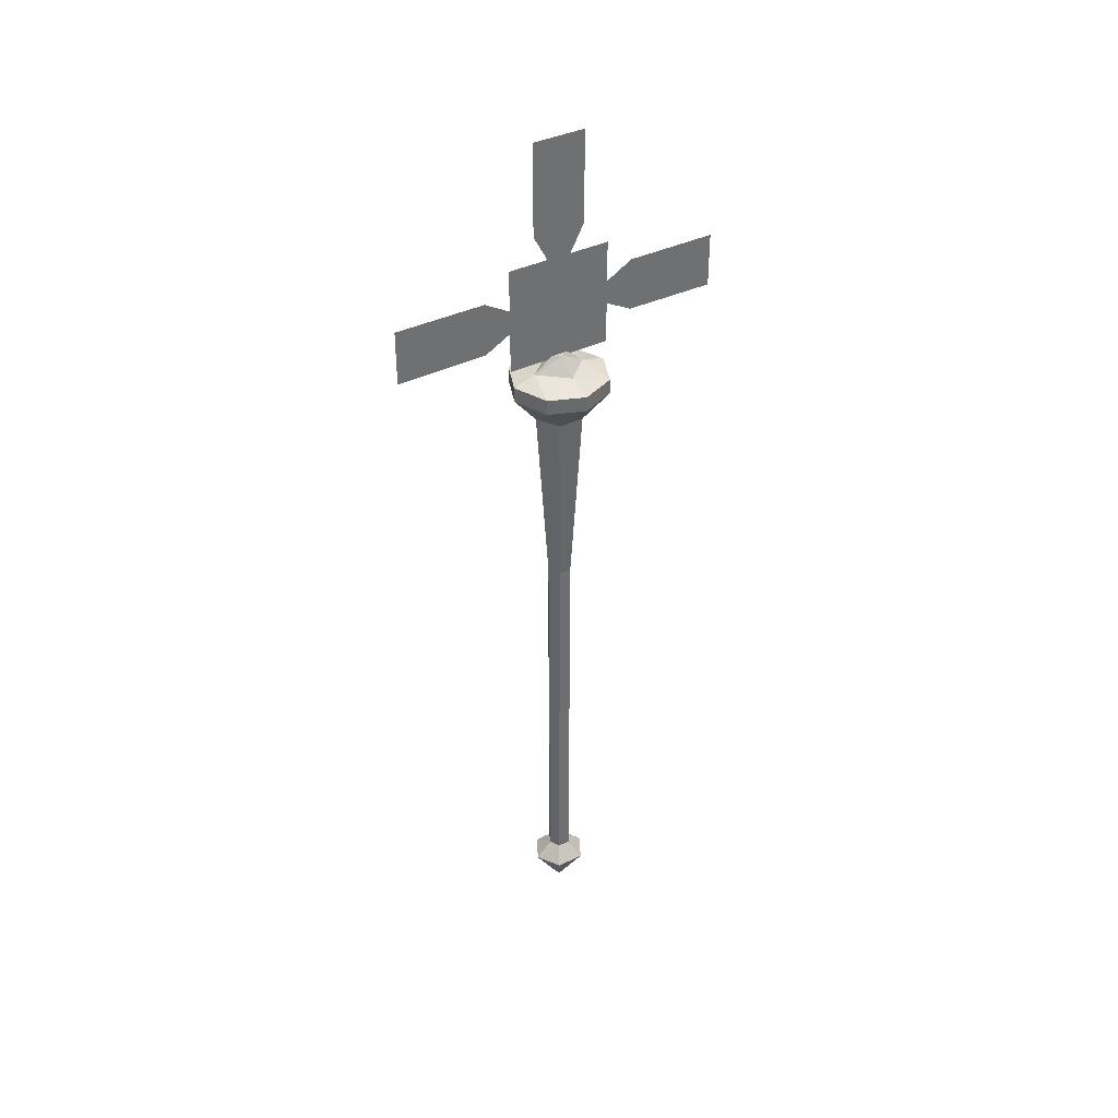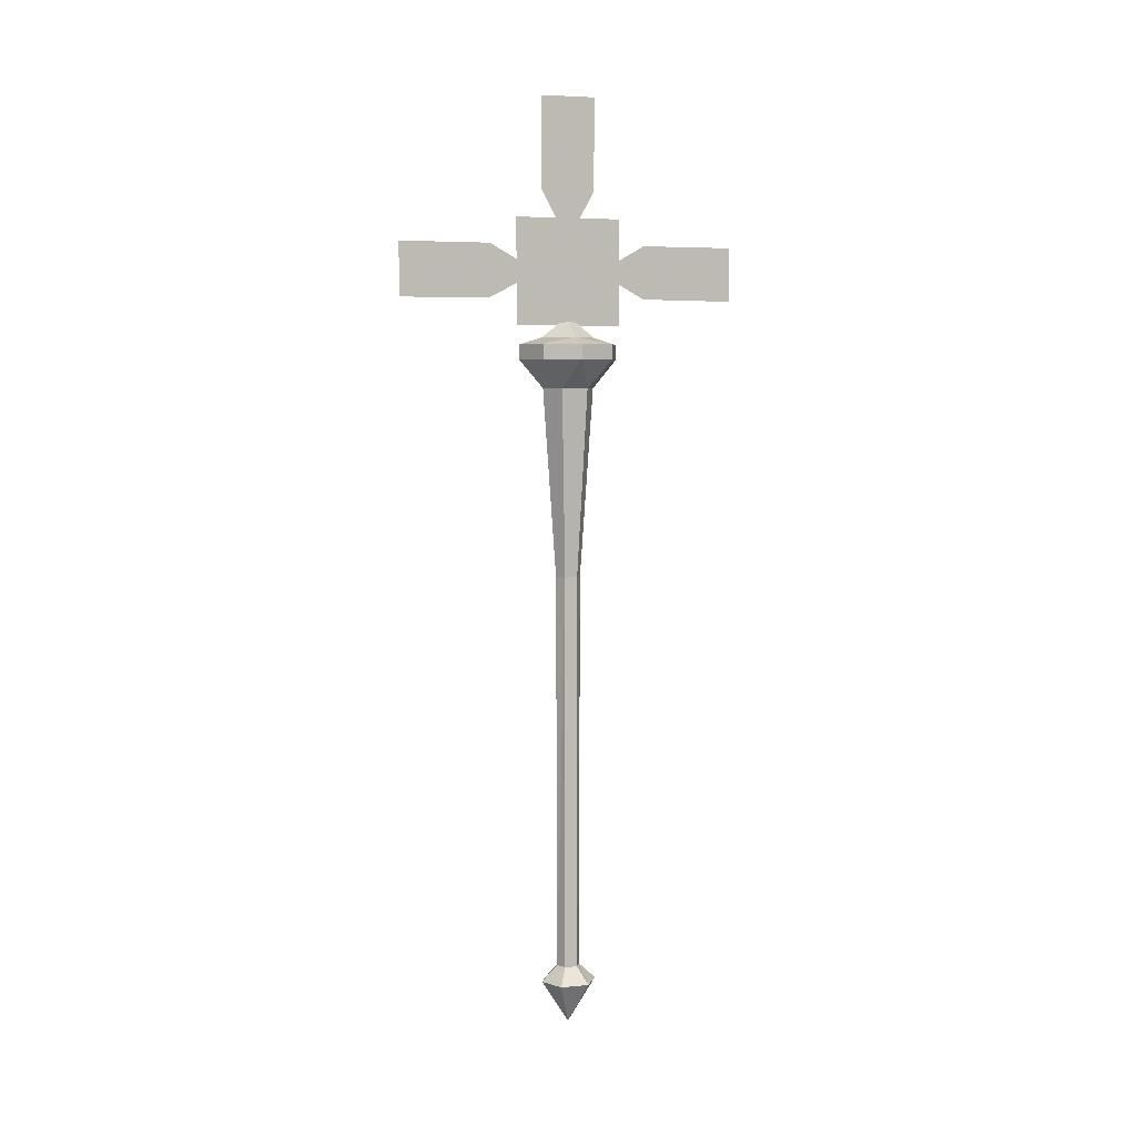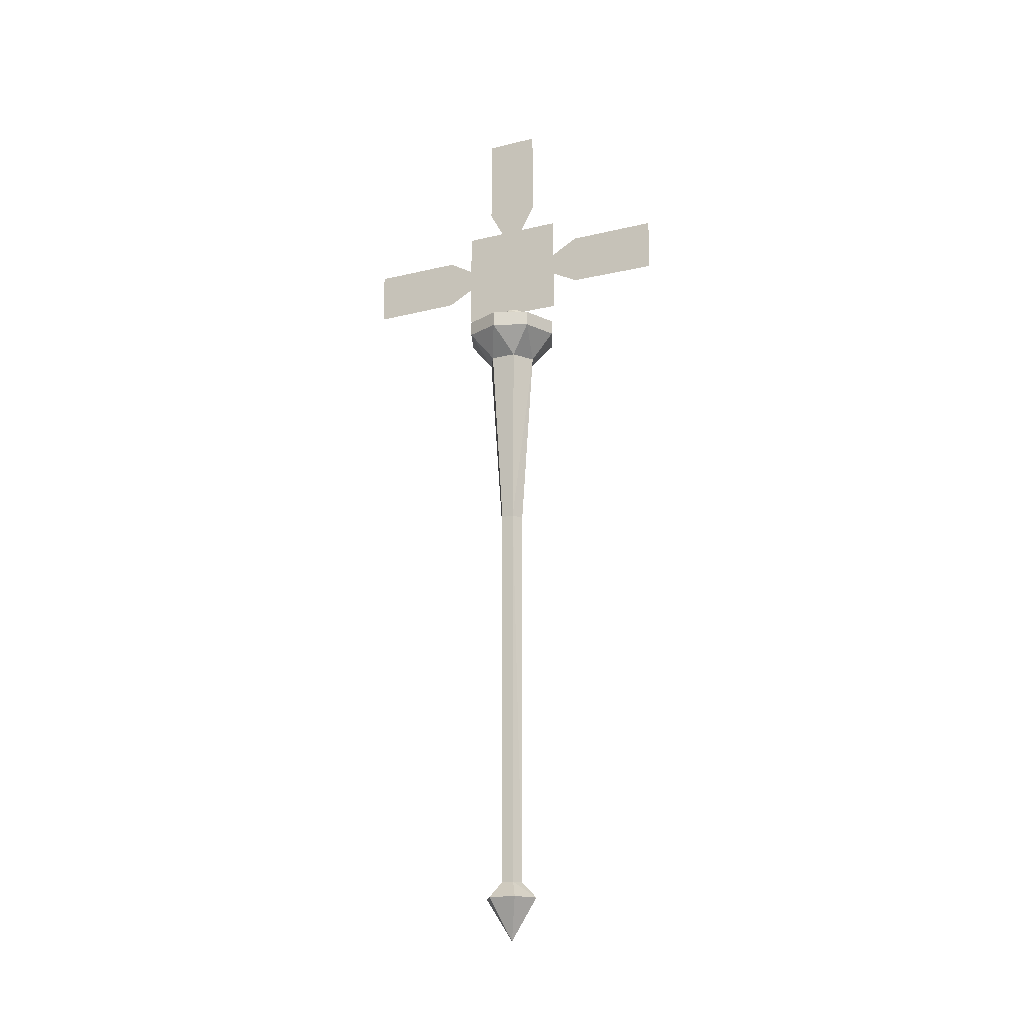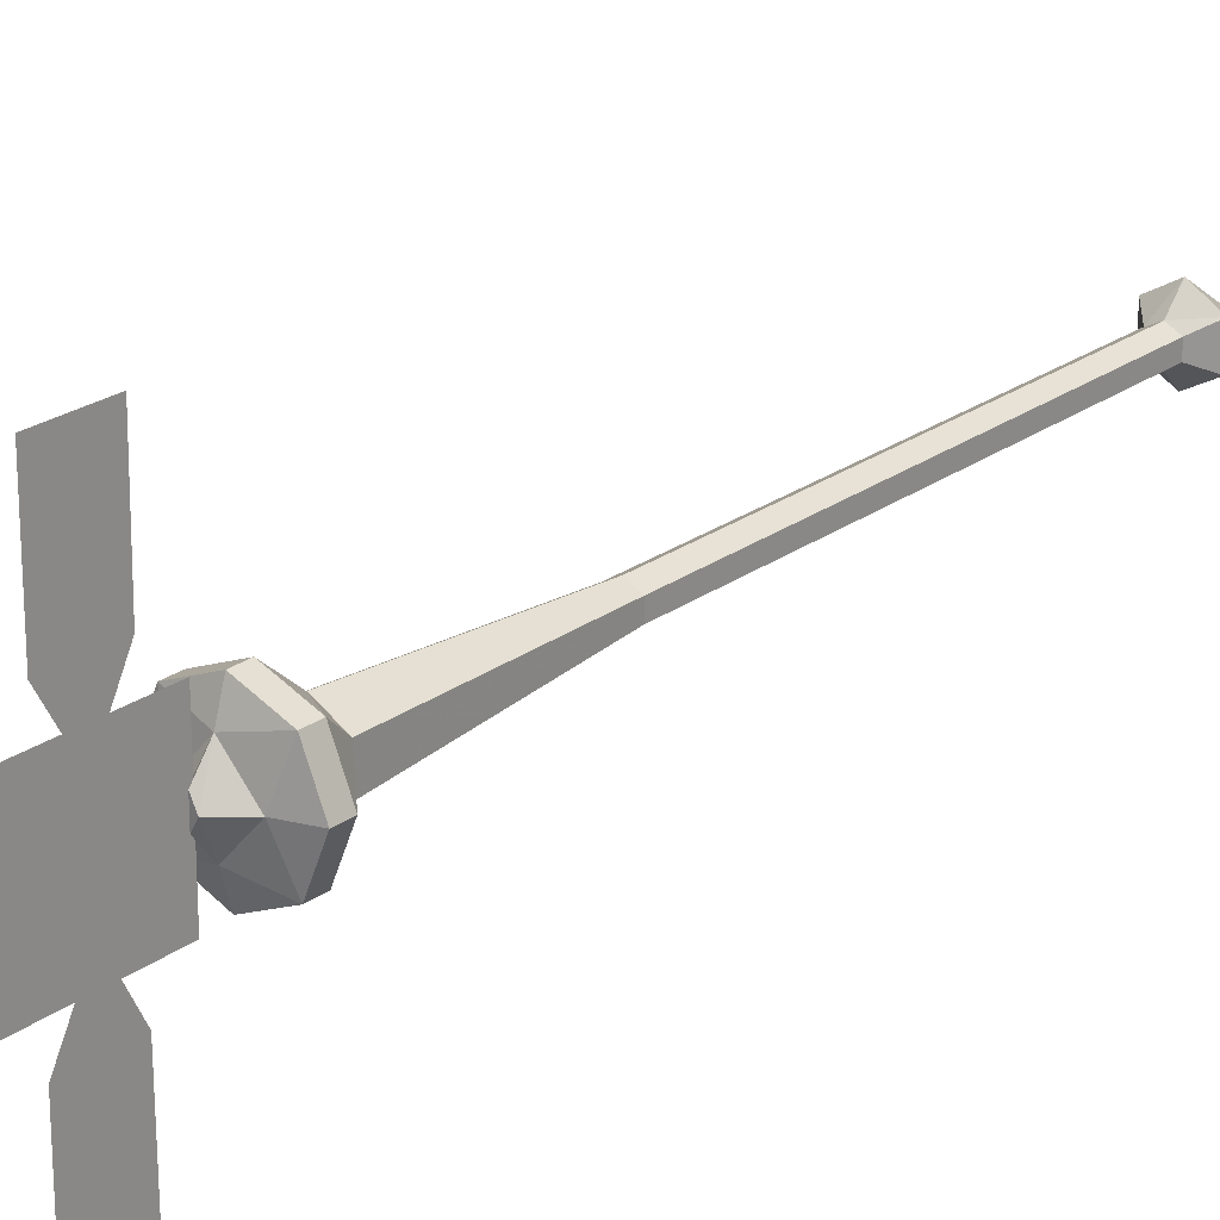
<metadata>
{"format":"obj","ext":"obj","renderer":"f3d","projection":"perspective","resolution":1024,"background":"white","views":[{"elev":37.8,"azim":58.0,"up":"+Y"},{"elev":5.0,"azim":-106.5,"up":"+Y"},{"elev":-18.4,"azim":114.9,"up":"+Y"},{"elev":22.8,"azim":-141.1,"up":"+Z"}]}
</metadata>
<code>
o wavemaster04_4
v -0.0017 0.7467 -0.03206
v -0.0354 0.7467 -0.01326
v -0.0017 0.6867 0.006644
v -0.0167 0.7692 -0.002056
v -0.0017 1.647 -0.06326
v -0.0504 1.647 -0.04206
v -0.0017 1.657 -0.03086
v 0.0471 1.647 -0.04206
v 0.0321 1.657 0.006644
v 0.0058 1.678 0.006644
v -0.0354 1.657 0.006644
v -0.0704 1.647 0.006644
v -0.0504 1.647 0.05544
v -0.0017 1.657 0.04414
v -0.0017 1.647 0.07544
v 0.0471 1.647 0.05544
v 0.0671 1.647 0.006644
v -0.0017 1.587 -0.02956
v -0.0504 1.625 -0.04206
v -0.0017 1.625 -0.06326
v -0.0329 1.587 -0.01086
v 0.0471 1.625 -0.04206
v -0.0017 1.587 0.04294
v 0.0296 1.587 0.02544
v 0.0471 1.625 0.05544
v 0.0296 1.587 -0.01086
v 0.0671 1.625 0.006644
v -0.0167 1.324 -0.002056
v -0.0017 0.7692 -0.009556
v -0.0167 1.324 0.01544
v -0.0017 1.324 -0.01086
v 0.0146 1.324 -0.002056
v 0.0133 0.7692 -0.002056
v 0.0133 0.7692 0.01544
v -0.0167 0.7692 0.01544
v -0.0017 1.324 0.02414
v -0.0329 1.587 0.02544
v -0.0017 0.7692 0.02294
v 0.0146 1.324 0.01544
v 0.0321 0.7467 -0.01326
v 0.0321 0.7467 0.02674
v -0.0354 0.7467 0.02674
v -0.0017 0.7467 0.04674
v -0.0704 1.625 0.006644
v -0.0504 1.625 0.05544
v -0.0017 1.625 0.07544
v -0.0017 1.677 0.01924
v -0.0017 1.677 -0.005856
v -0.0092 1.678 0.006644
v -0.0017 1.673 0.08044
v -0.0017 1.82 -0.06706
v -0.0017 1.82 0.08044
v -0.0017 1.673 -0.06706
v -0.0017 1.71 -0.1046
v -0.0017 1.784 -0.1046
v -0.0017 1.784 -0.2309
v -0.0017 1.733 -0.06206
v -0.0017 1.709 -0.2309
v -0.0017 1.76 -0.06206
v -0.0017 1.71 0.1166
v -0.0017 1.784 0.2441
v -0.0017 1.784 0.1166
v -0.0017 1.709 0.2441
v -0.0017 1.733 0.07544
v -0.0017 1.76 0.07544
v -0.0017 1.858 0.04414
v -0.0017 1.985 -0.03086
v -0.0017 1.858 -0.03086
v -0.0017 1.985 0.04414
v -0.0017 1.817 0.02164
v -0.0017 1.817 -0.008356
f 1 3 2
f 2 4 1
f 5 6 7
f 7 8 5
f 8 7 9
f 10 9 7
f 6 11 7
f 11 6 12
f 12 13 11
f 13 14 11
f 14 13 15
f 15 16 14
f 17 8 9
f 18 19 20
f 19 18 21
f 22 18 20
f 23 24 25
f 26 22 27
f 22 26 18
f 28 29 4
f 4 30 28
f 29 28 31
f 31 32 29
f 33 29 32
f 32 34 33
f 21 31 28
f 31 21 18
f 32 18 26
f 18 32 31
f 30 4 35
f 35 36 30
f 37 28 30
f 28 37 21
f 36 35 38
f 38 39 36
f 23 30 36
f 30 23 37
f 39 38 34
f 34 32 39
f 24 36 39
f 36 24 23
f 26 39 32
f 39 26 24
f 1 4 29
f 29 33 1
f 40 1 33
f 33 41 40
f 2 35 4
f 35 2 42
f 3 42 2
f 42 3 43
f 38 42 43
f 42 38 35
f 43 34 38
f 34 43 41
f 3 41 43
f 41 3 40
f 1 40 3
f 33 34 41
f 20 19 6
f 20 6 5
f 5 8 20
f 22 20 8
f 8 27 22
f 19 12 6
f 12 19 44
f 21 44 19
f 44 21 37
f 44 13 12
f 13 44 45
f 37 45 44
f 45 37 23
f 45 15 13
f 15 45 46
f 23 46 45
f 46 23 25
f 16 46 25
f 46 16 15
f 25 17 16
f 17 25 27
f 24 27 25
f 27 24 26
f 8 17 27
f 14 10 47
f 10 14 9
f 16 9 14
f 9 16 17
f 7 48 10
f 48 7 49
f 11 49 7
f 14 49 11
f 49 14 47
f 50 52 51
f 51 53 50
f 54 55 56
f 55 54 57
f 54 56 58
f 55 57 59
f 60 61 62
f 61 60 63
f 64 62 65
f 62 64 60
f 66 67 68
f 67 66 69
f 70 68 71
f 68 70 66
f 10 48 47
f 48 49 47

</code>
